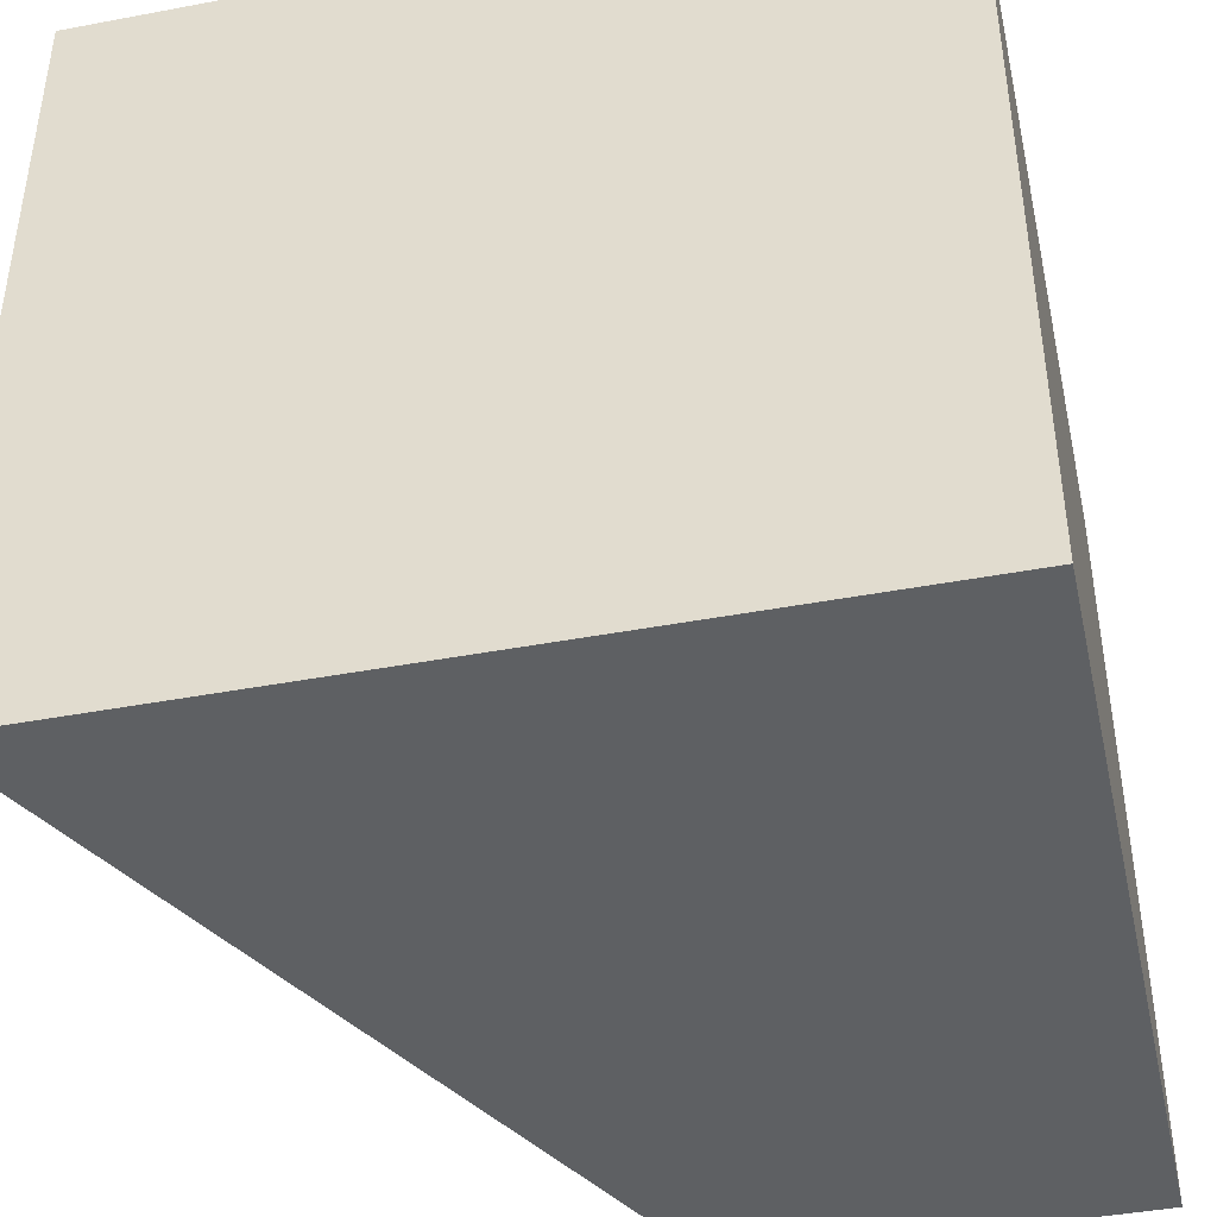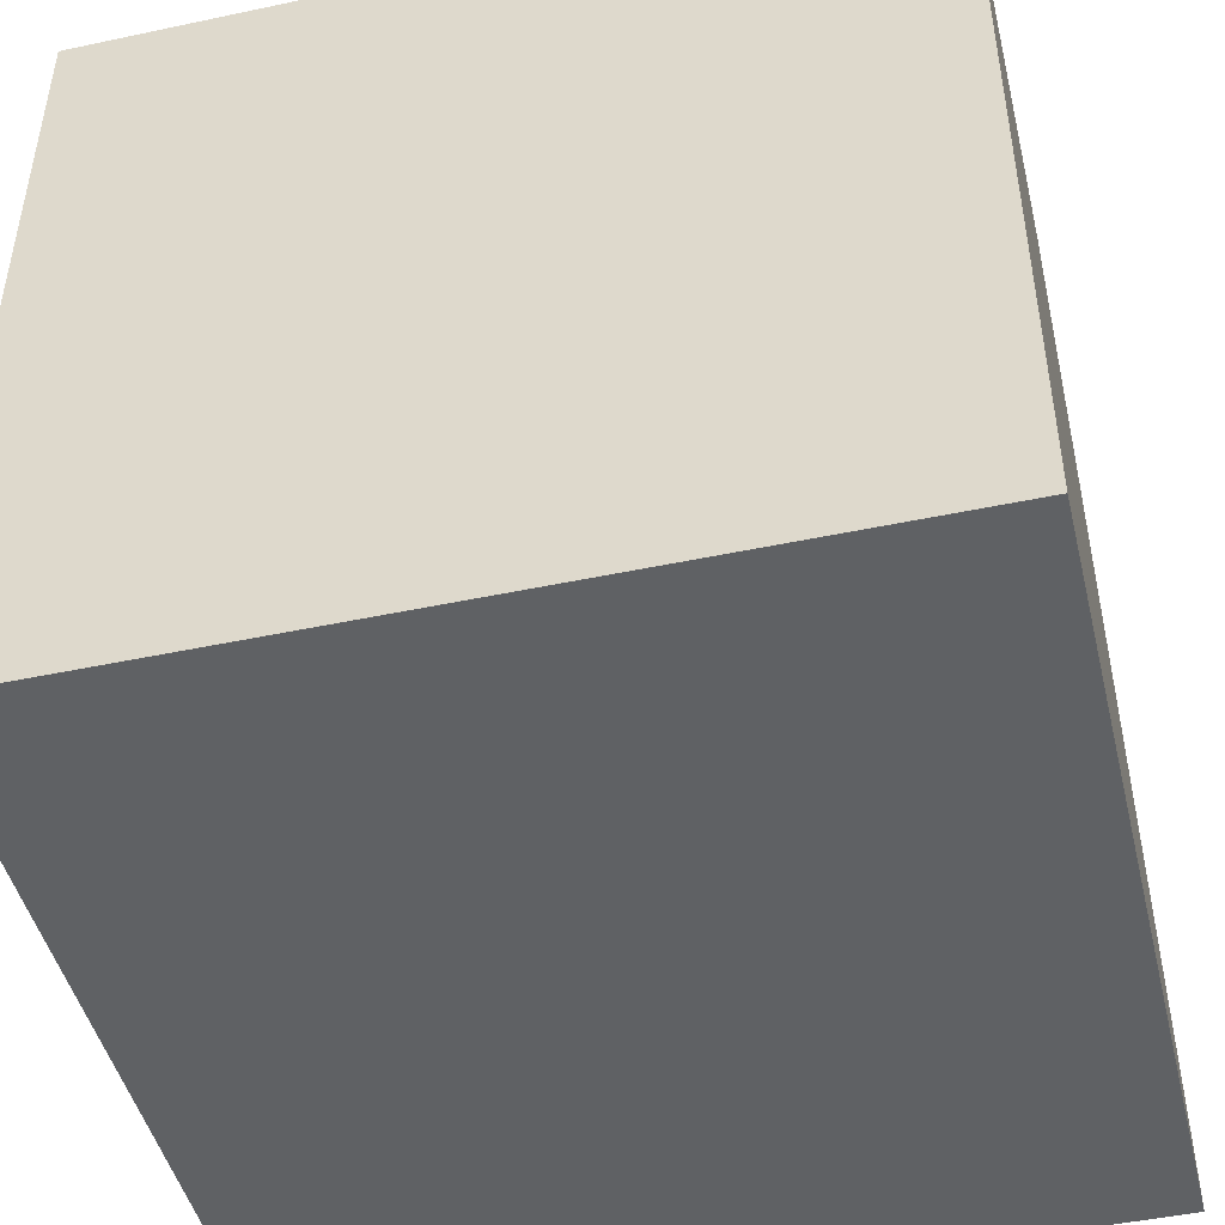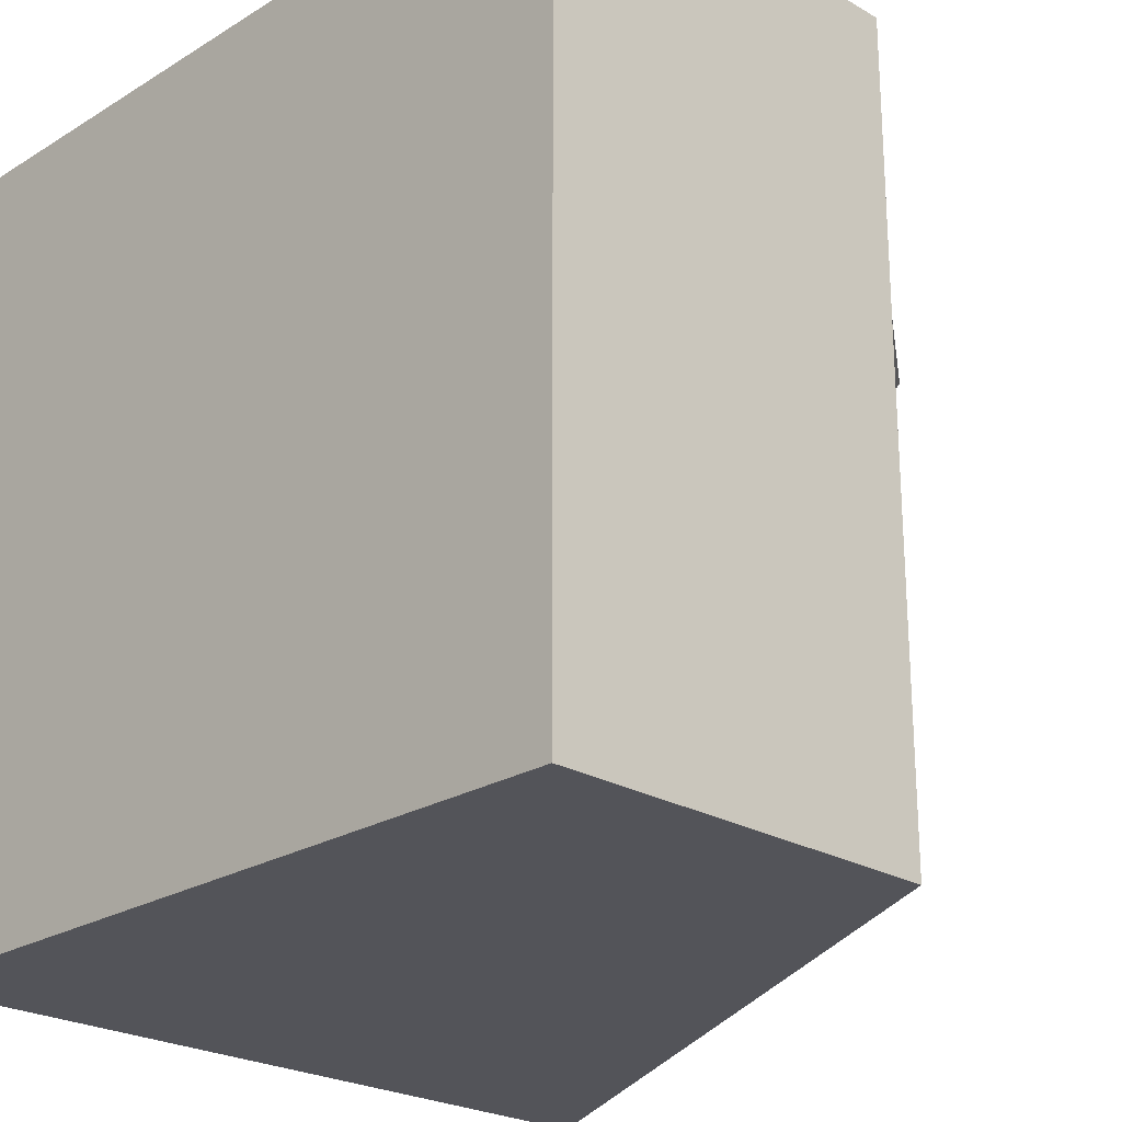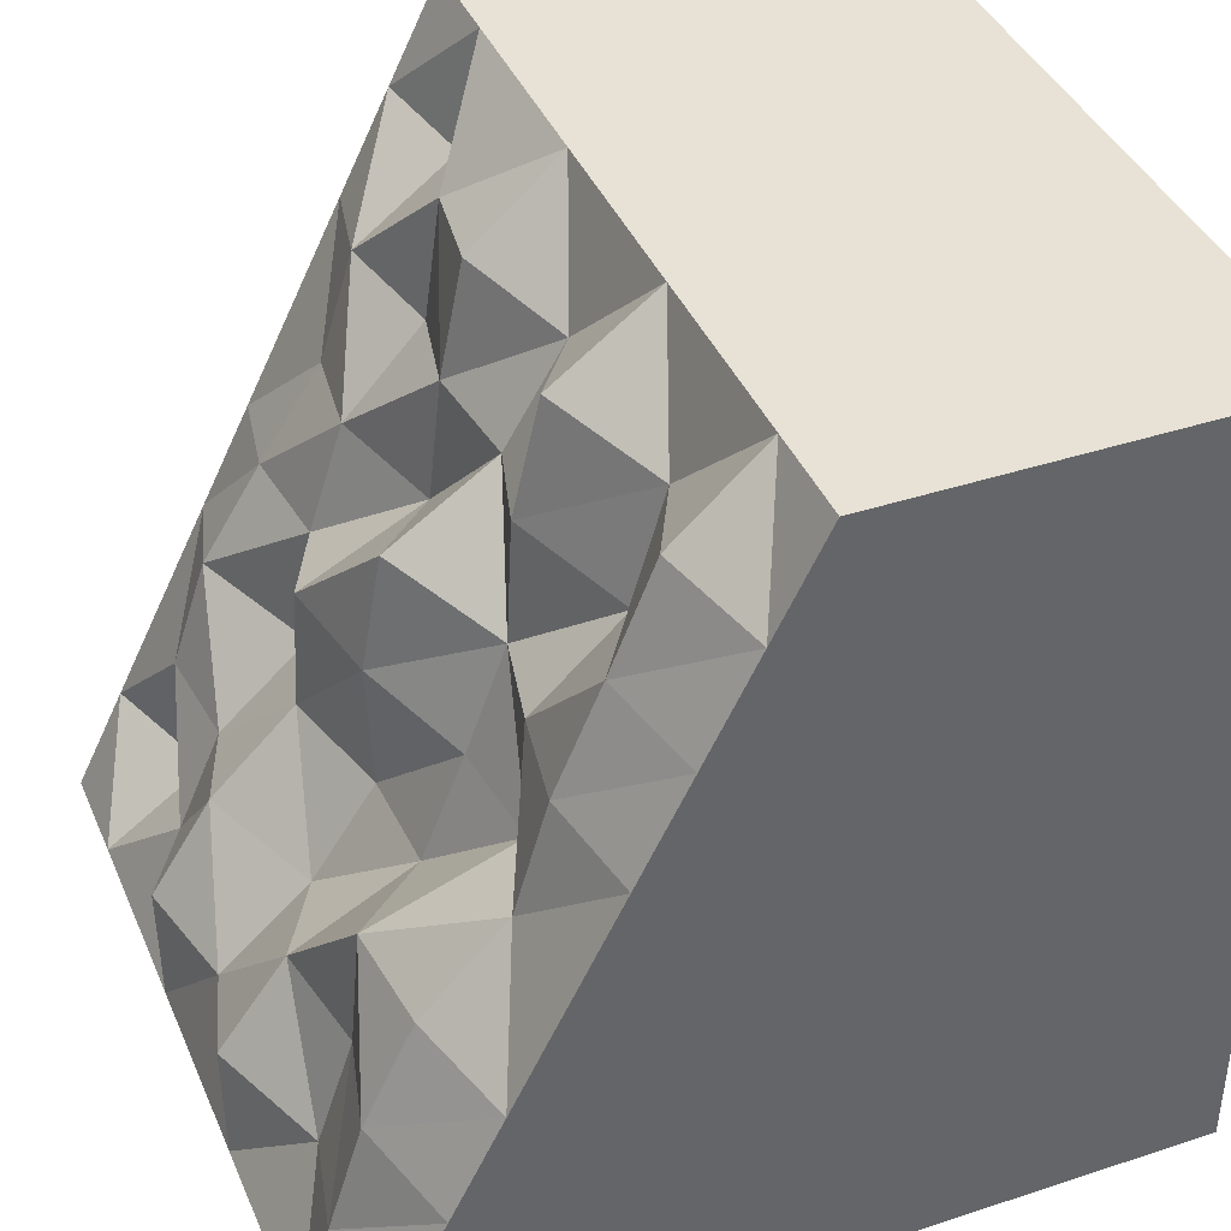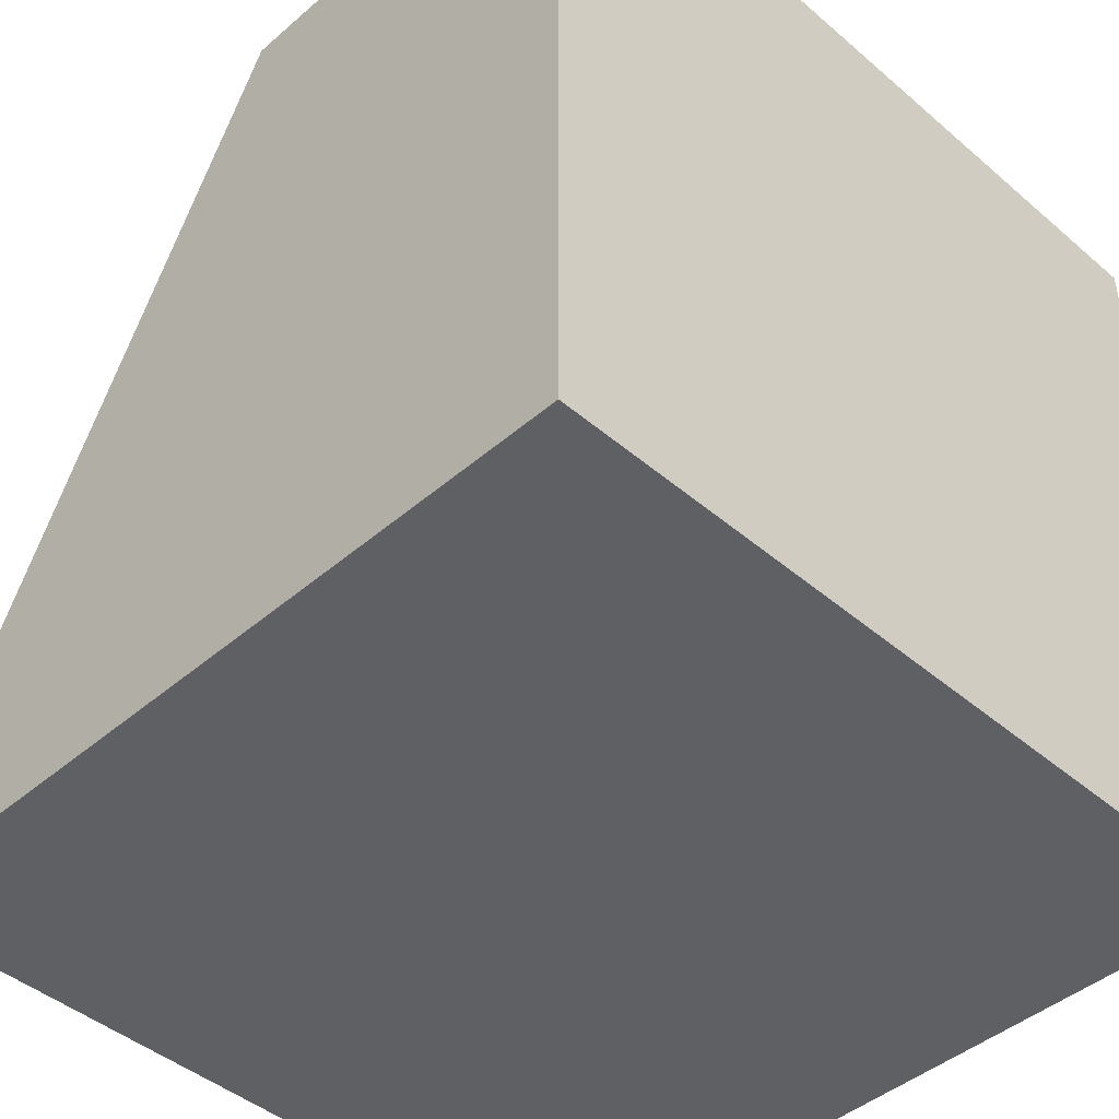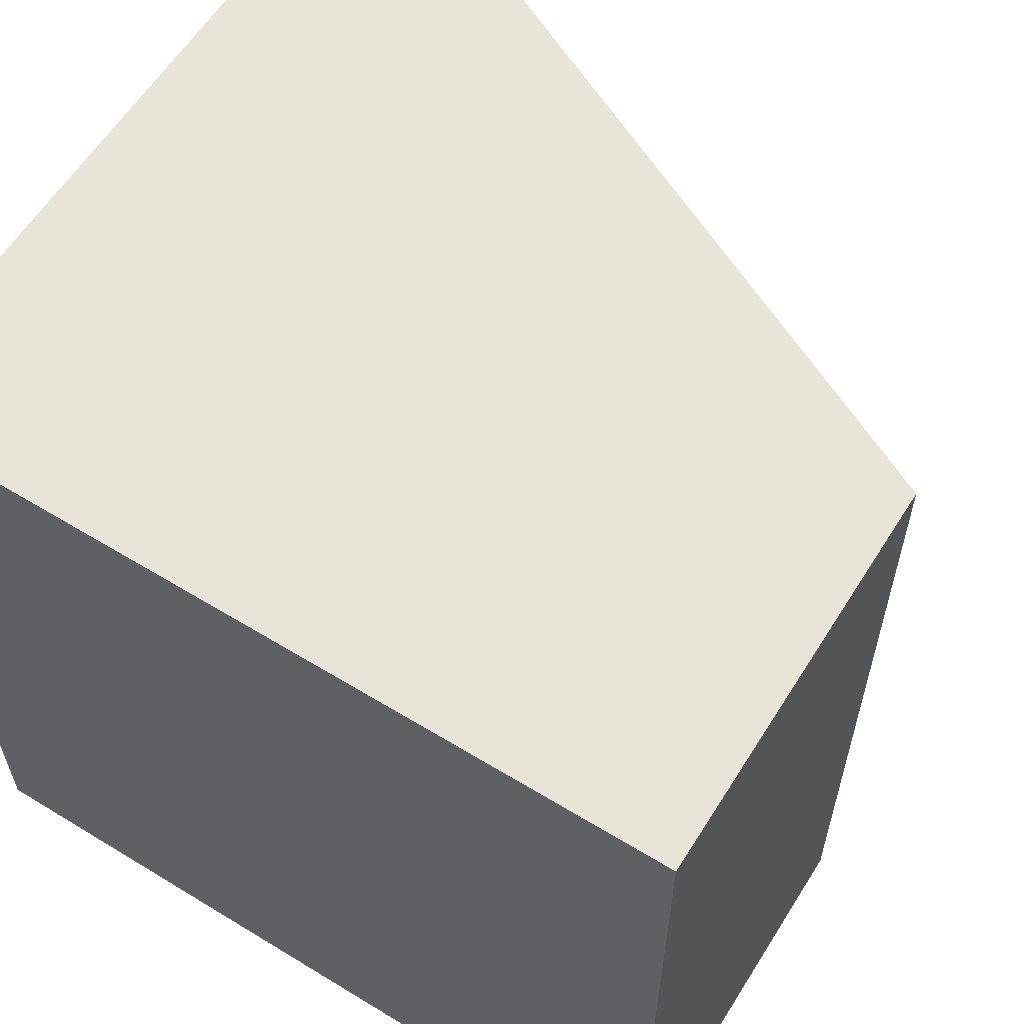
<metadata>
{"format":"obj","ext":"obj","renderer":"f3d","projection":"perspective","resolution":1024,"background":"white","views":[{"elev":-42.6,"azim":12.7,"up":"+Z"},{"elev":-46.7,"azim":103.6,"up":"+Y"},{"elev":-23.7,"azim":135.6,"up":"+Z"},{"elev":40.2,"azim":-22.0,"up":"+Y"},{"elev":-44.4,"azim":45.1,"up":"+Y"},{"elev":60.1,"azim":122.0,"up":"+Z"}]}
</metadata>
<code>
o Cube_Cube.006
v 0.5 0 0.5
v 0.5 1 0.5
v -0.5 0 0.5
v 0 1 0.5
v 0.5 0 -0.5
v 0.5 1 -0.5
v -0.5 0 -0.5
v -0 1 -0.5
v -0.25 0.5 0.5
v -0.5 0 0
v 0 1 0
v -0.25 0.5 -0.5
v -0.2791 0.5146 0
v -0.375 0.25 0.5
v -0.5 0 0.25
v -0 1 -0.25
v -0.375 0.25 -0.5
v -0.125 0.75 0.5
v -0.5 0 -0.25
v 0 1 0.25
v -0.125 0.75 -0.5
v -0.2558 0.5029 -0.25
v -0.1955 0.4728 0.25
v -0.3516 0.2383 0
v -0.1219 0.7484 0
v -0.0849 0.73 0.25
v -0.3876 0.2563 0.25
v -0.379 0.252 -0.25
v -0.1134 0.7442 -0.25
v -0.4375 0.125 0.5
v -0.5 0 0.375
v -0 1 -0.375
v -0.4375 0.125 -0.5
v -0.1875 0.625 0.5
v -0.5 0 -0.125
v 0 1 0.125
v -0.1875 0.625 -0.5
v -0.2736 0.5118 -0.375
v -0.2144 0.4822 0.125
v -0.4635 0.138 0
v -0.2538 0.6581 0
v -0.3125 0.375 0.5
v -0.5 0 0.125
v -0 1 -0.125
v -0.3125 0.375 -0.5
v -0.0625 0.875 0.5
v -0.5 0 -0.375
v 0 1 0.375
v -0.0625 0.875 -0.5
v -0.3114 0.5307 -0.125
v -0.2568 0.5034 0.375
v -0.2729 0.3552 0
v -0.04958 0.8685 0
v -0.1584 0.7667 0.125
v -0.1621 0.7686 0.375
v -0.1942 0.6284 0.25
v -0.04824 0.8679 0.25
v -0.4166 0.2708 0.125
v -0.4192 0.2721 0.375
v -0.432 0.1223 0.25
v -0.3742 0.4058 0.25
v -0.3935 0.2593 -0.375
v -0.425 0.275 -0.125
v -0.4355 0.124 -0.25
v -0.2677 0.3526 -0.25
v -0.1526 0.7638 -0.375
v -0.1419 0.7585 -0.125
v -0.212 0.6373 -0.25
v -0.0932 0.8903 -0.25
v -0.113 0.9003 -0.125
v -0.1584 0.6105 -0.125
v -0.1951 0.6288 -0.375
v -0.3195 0.3785 -0.125
v -0.5008 0.1567 -0.125
v -0.3715 0.09198 -0.375
v -0.3581 0.3978 0.375
v -0.4611 0.1368 0.375
v -0.5006 0.1565 0.125
v -0.1098 0.8987 0.375
v -0.2174 0.64 0.375
v -0.1656 0.6141 0.125
v -0.1258 0.9066 0.125
v -0.2665 0.352 0.125
v -0.3489 0.3932 -0.375
v -0.02785 0.8577 -0.375
f 9 42 1
f 32 49 85
f 12 37 5
f 6 1 5
f 35 5 10
f 36 2 11
f 38 45 84
f 39 52 83
f 36 53 82
f 81 25 41
f 55 56 80
f 48 57 79
f 58 40 78
f 77 27 60
f 51 61 76
f 62 33 75
f 63 64 74
f 73 22 65
f 72 21 37
f 67 68 71
f 44 69 70
f 67 69 29
f 53 67 25
f 53 44 70
f 71 22 50
f 41 50 13
f 25 71 41
f 72 12 38
f 68 38 22
f 68 66 72
f 73 28 63
f 24 73 63
f 13 73 52
f 35 64 19
f 40 35 10
f 40 63 74
f 47 33 7
f 64 47 19
f 64 62 75
f 59 61 27
f 42 59 14
f 42 51 76
f 31 60 15
f 30 31 3
f 14 77 30
f 43 40 10
f 60 43 15
f 60 58 78
f 55 57 26
f 46 55 18
f 46 48 79
f 51 56 23
f 34 51 9
f 18 80 34
f 81 13 39
f 23 81 39
f 26 81 56
f 54 53 25
f 57 54 26
f 57 36 82
f 83 24 58
f 61 58 27
f 23 83 61
f 62 45 17
f 28 84 62
f 22 84 65
f 66 49 21
f 69 66 29
f 69 32 85
f 3 1 30
f 1 2 18
f 30 1 14
f 2 4 46
f 18 34 1
f 34 9 1
f 2 46 18
f 14 1 42
f 32 8 49
f 5 7 33
f 17 45 5
f 45 12 5
f 5 33 17
f 8 6 49
f 6 5 21
f 49 6 21
f 37 21 5
f 6 2 1
f 1 3 31
f 15 43 1
f 43 10 1
f 1 31 15
f 7 5 47
f 5 1 10
f 47 5 19
f 35 19 5
f 6 8 32
f 16 44 6
f 44 11 6
f 6 32 16
f 4 2 48
f 2 6 11
f 48 2 20
f 36 20 2
f 38 12 45
f 39 13 52
f 36 11 53
f 81 54 25
f 55 26 56
f 48 20 57
f 58 24 40
f 77 59 27
f 51 23 61
f 62 17 33
f 63 28 64
f 73 50 22
f 72 66 21
f 67 29 68
f 44 16 69
f 67 70 69
f 53 70 67
f 53 11 44
f 71 68 22
f 41 71 50
f 25 67 71
f 72 37 12
f 68 72 38
f 68 29 66
f 73 65 28
f 24 52 73
f 13 50 73
f 35 74 64
f 40 74 35
f 40 24 63
f 47 75 33
f 64 75 47
f 64 28 62
f 59 76 61
f 42 76 59
f 42 9 51
f 31 77 60
f 30 77 31
f 14 59 77
f 43 78 40
f 60 78 43
f 60 27 58
f 55 79 57
f 46 79 55
f 46 4 48
f 51 80 56
f 34 80 51
f 18 55 80
f 81 41 13
f 23 56 81
f 26 54 81
f 54 82 53
f 57 82 54
f 57 20 36
f 83 52 24
f 61 83 58
f 23 39 83
f 62 84 45
f 28 65 84
f 22 38 84
f 66 85 49
f 69 85 66
f 69 16 32

</code>
